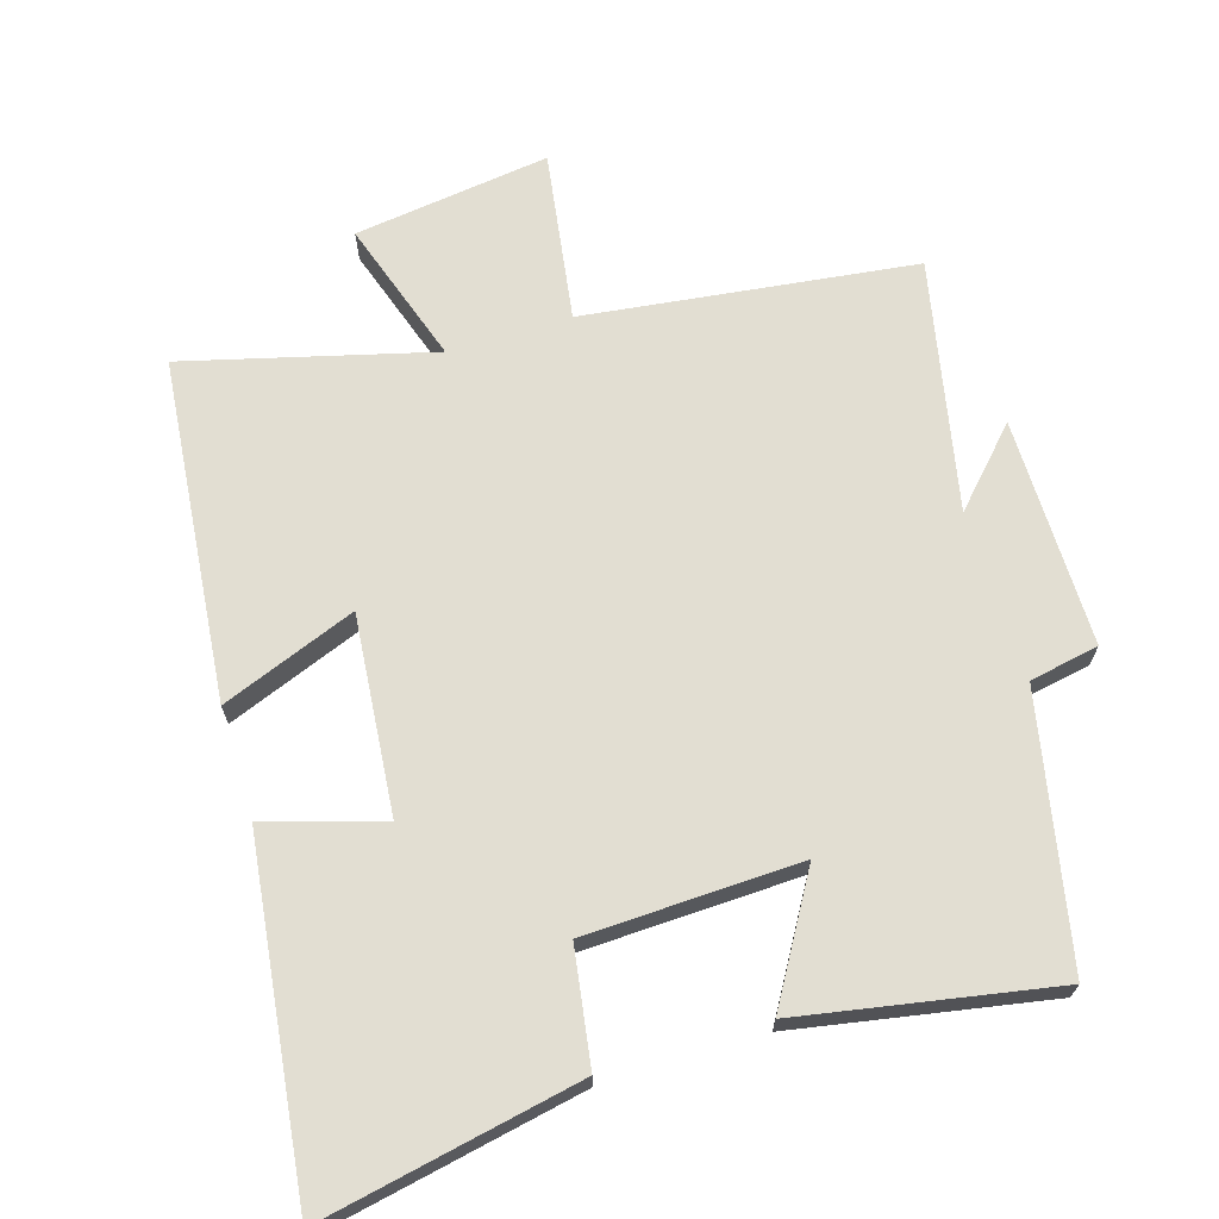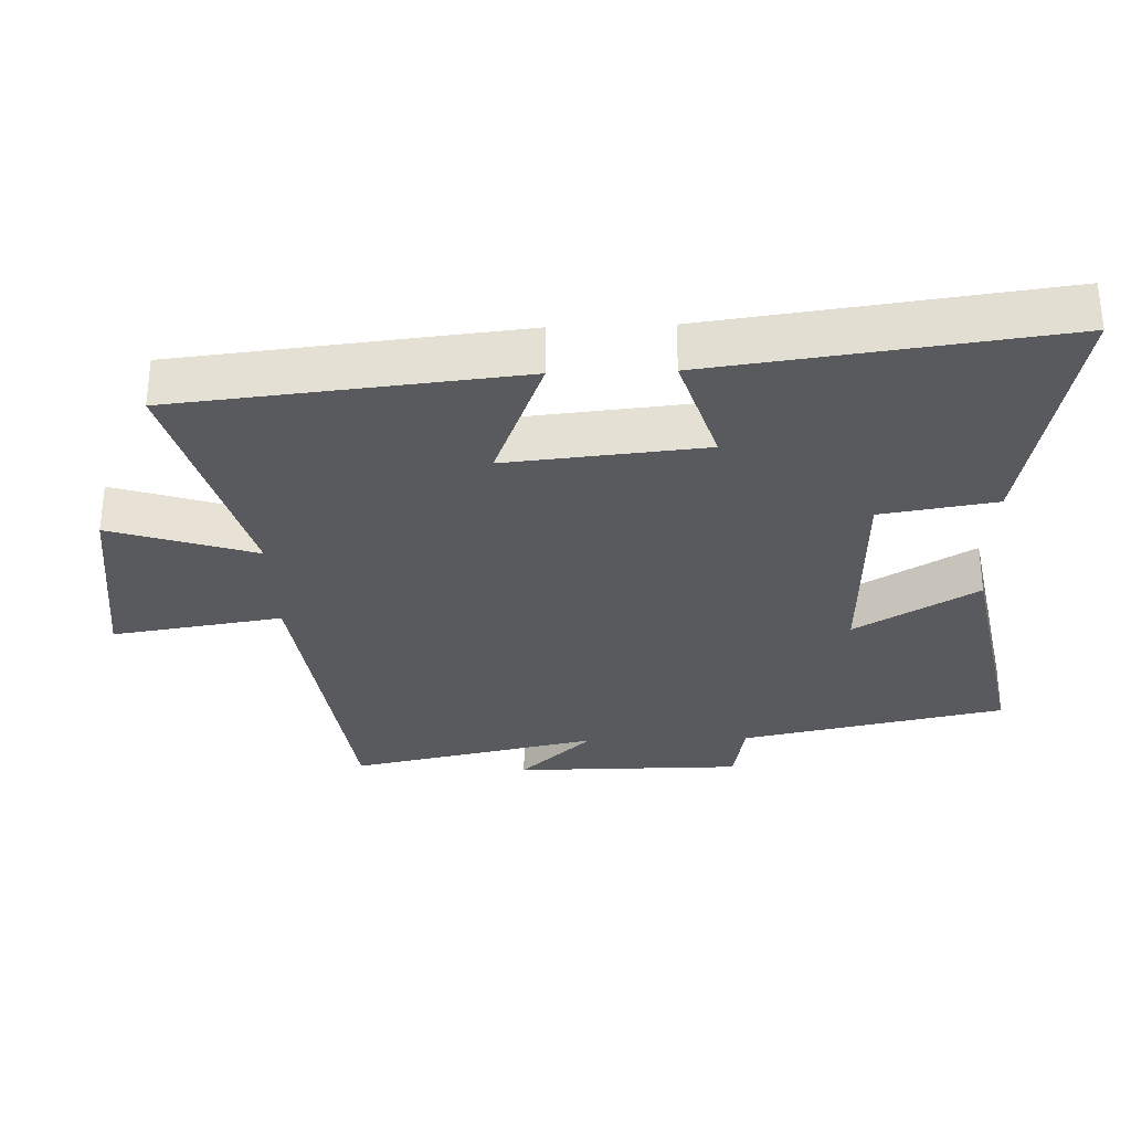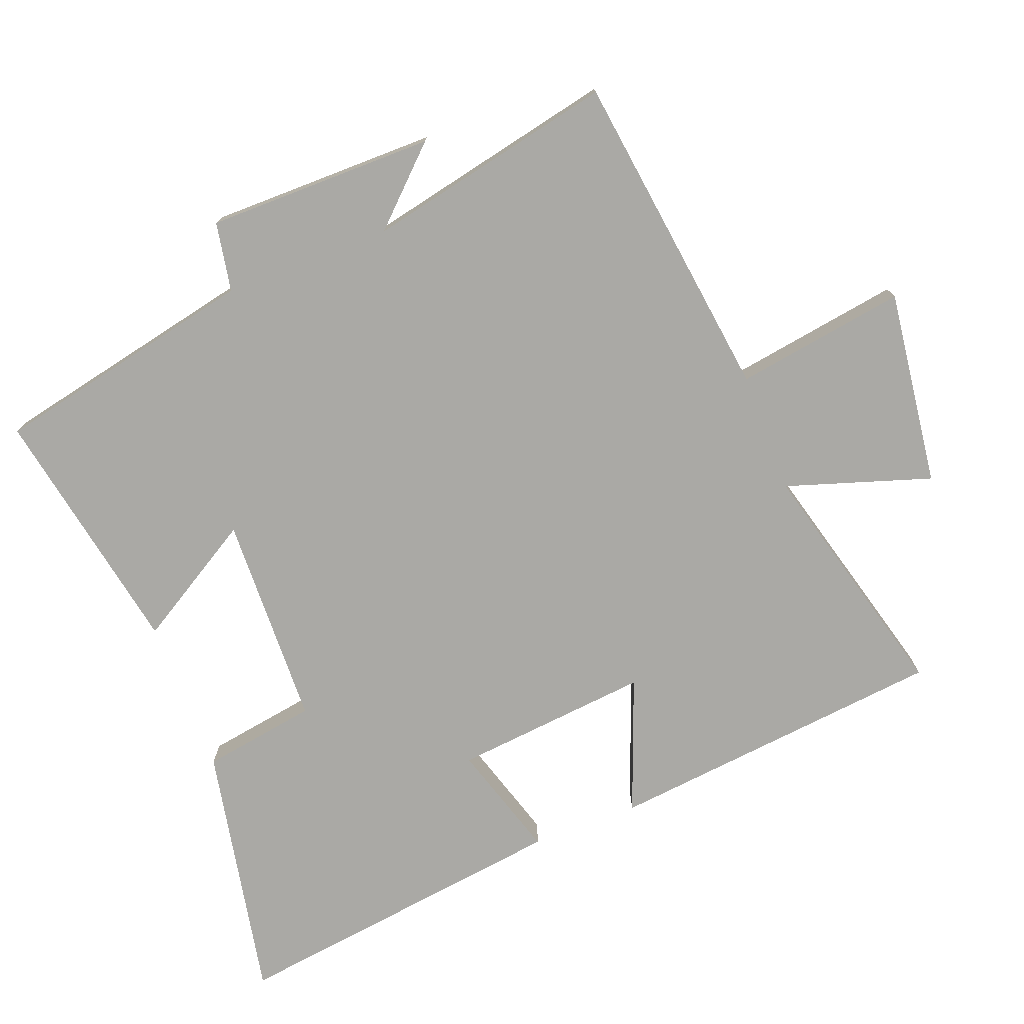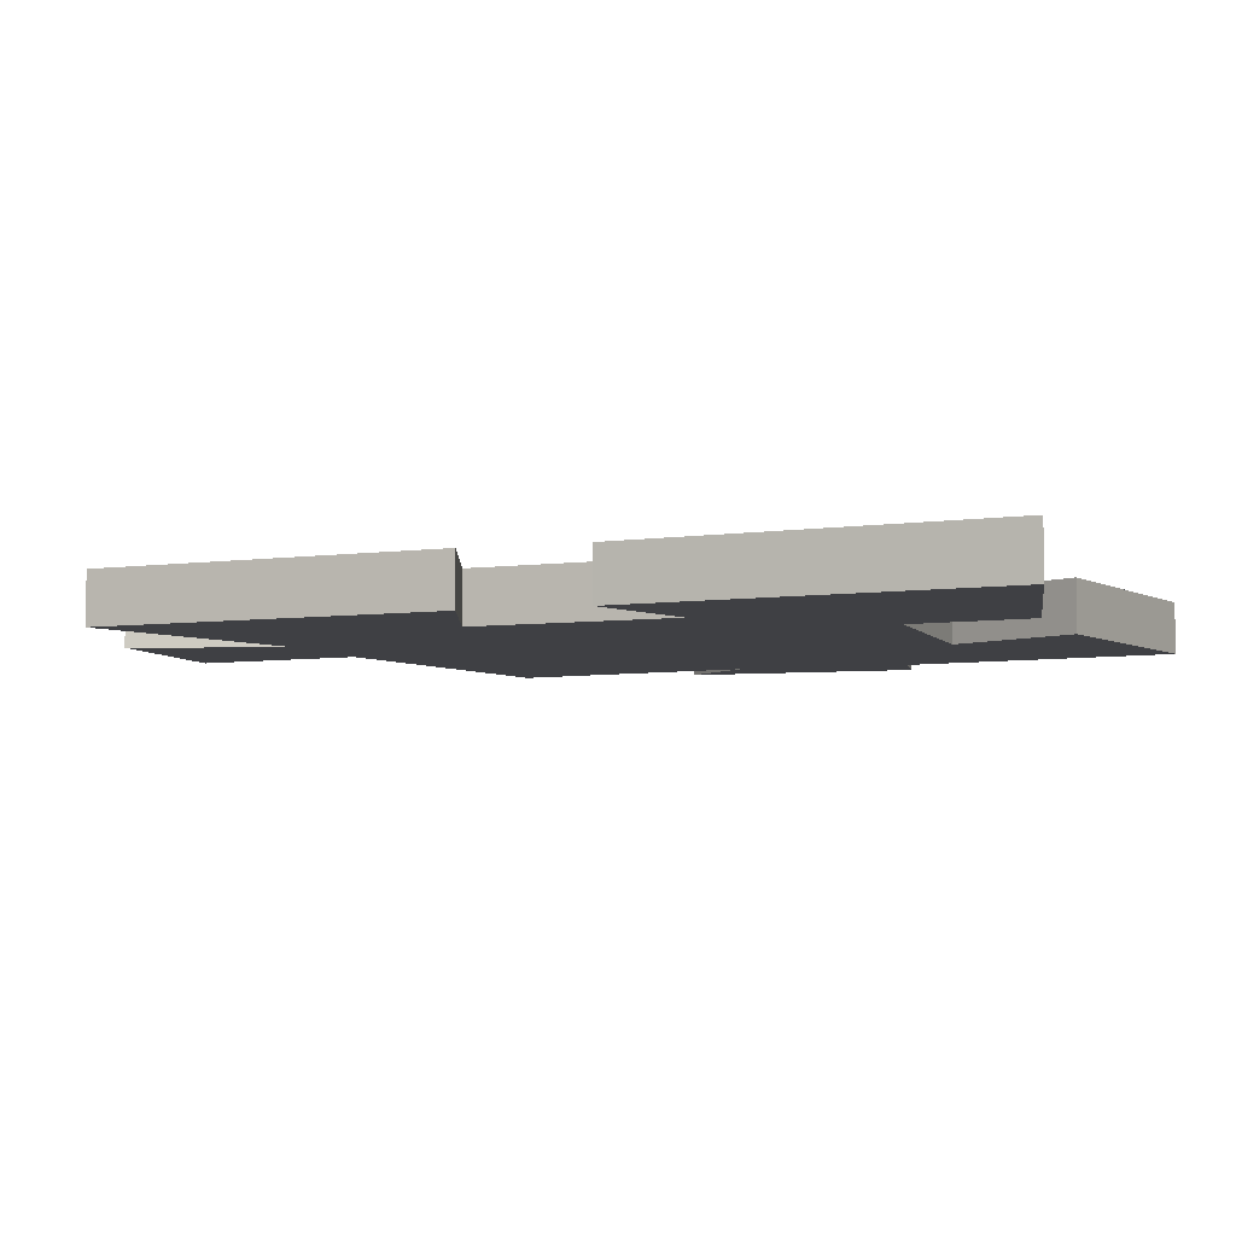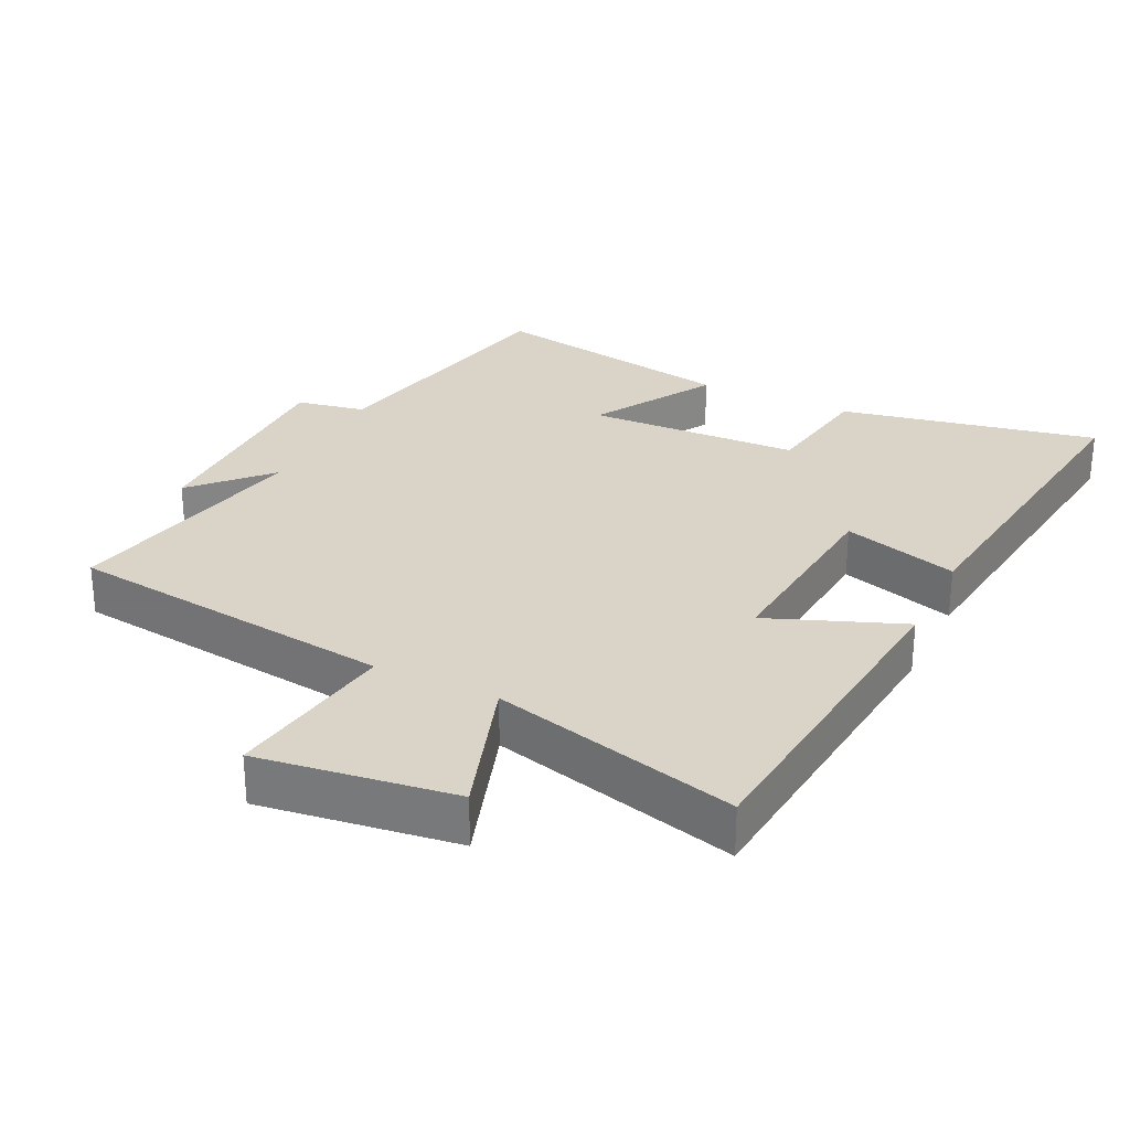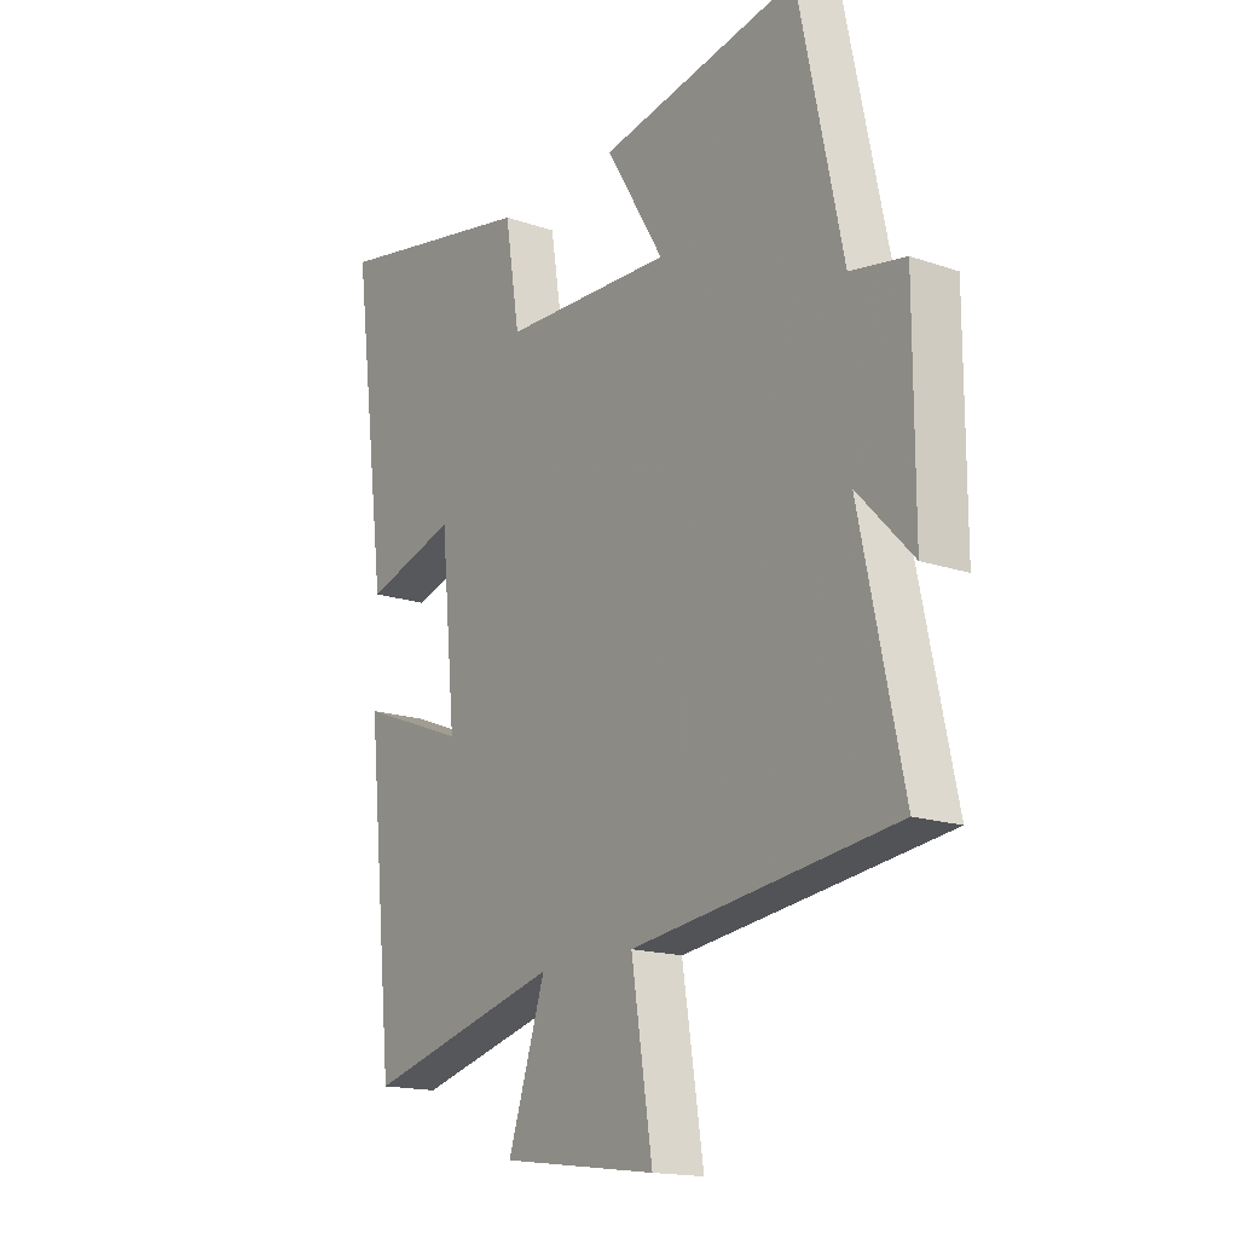
<metadata>
{"format":"obj","ext":"obj","renderer":"f3d","projection":"perspective","resolution":1024,"background":"white","views":[{"elev":67.9,"azim":-17.2,"up":"+Y"},{"elev":-30.8,"azim":-88.0,"up":"+Y"},{"elev":-75.4,"azim":111.1,"up":"+Y"},{"elev":-5.1,"azim":-70.3,"up":"+Y"},{"elev":28.4,"azim":-154.4,"up":"+Y"},{"elev":-16.6,"azim":55.2,"up":"+Z"}]}
</metadata>
<code>
v 0.418 0.07 0.569
v 0.5 0.07 0.179
v 0.602 0.07 0.16
v 0.602 0.07 -0.176
v 0.5 0.07 -0.069
v 0.578 0.07 -0.437
v 0.093 0.07 -0.5
v 0.132 0.07 -0.751
v -0.156 0.07 -0.713
v -0.087 0.07 -0.5
v -0.448 0.07 -0.596
v -0.5 0.07 -0.095
v -0.302 0.07 -0.171
v -0.33 0.07 0.119
v -0.5 0.07 0.067
v -0.566 0.07 0.574
v -0.186 0.07 0.5
v -0.159 0.07 0.331
v 0.155 0.07 0.321
v 0.048 0.07 0.5
v 0.418 0 0.569
v 0.5 0 0.179
v 0.602 0 0.16
v 0.602 0 -0.176
v 0.5 0 -0.069
v 0.578 0 -0.437
v 0.093 0 -0.5
v 0.132 0 -0.751
v -0.156 0 -0.713
v -0.087 0 -0.5
v -0.448 0 -0.596
v -0.5 0 -0.095
v -0.302 0 -0.171
v -0.33 0 0.119
v -0.5 0 0.067
v -0.566 0 0.574
v -0.186 0 0.5
v -0.159 0 0.331
v 0.155 0 0.321
v 0.048 0 0.5
f 19 20 1 2
f 18 19 2
f 15 16 17 18
f 14 15 18
f 13 14 18 2
f 10 11 12 13
f 10 13 2 3
f 7 8 9 10
f 5 6 7 10
f 5 10 3
f 3 4 5
f 22 21 40 39
f 22 39 38
f 38 37 36 35
f 38 35 34
f 22 38 34 33
f 33 32 31 30
f 23 22 33 30
f 30 29 28 27
f 30 27 26 25
f 23 30 25
f 25 24 23
f 1 21 22 2
f 2 22 23 3
f 3 23 24 4
f 4 24 25 5
f 5 25 26 6
f 6 26 27 7
f 7 27 28 8
f 8 28 29 9
f 9 29 30 10
f 10 30 31 11
f 11 31 32 12
f 12 32 33 13
f 13 33 34 14
f 14 34 35 15
f 15 35 36 16
f 16 36 37 17
f 17 37 38 18
f 18 38 39 19
f 19 39 40 20
f 20 40 21 1

</code>
